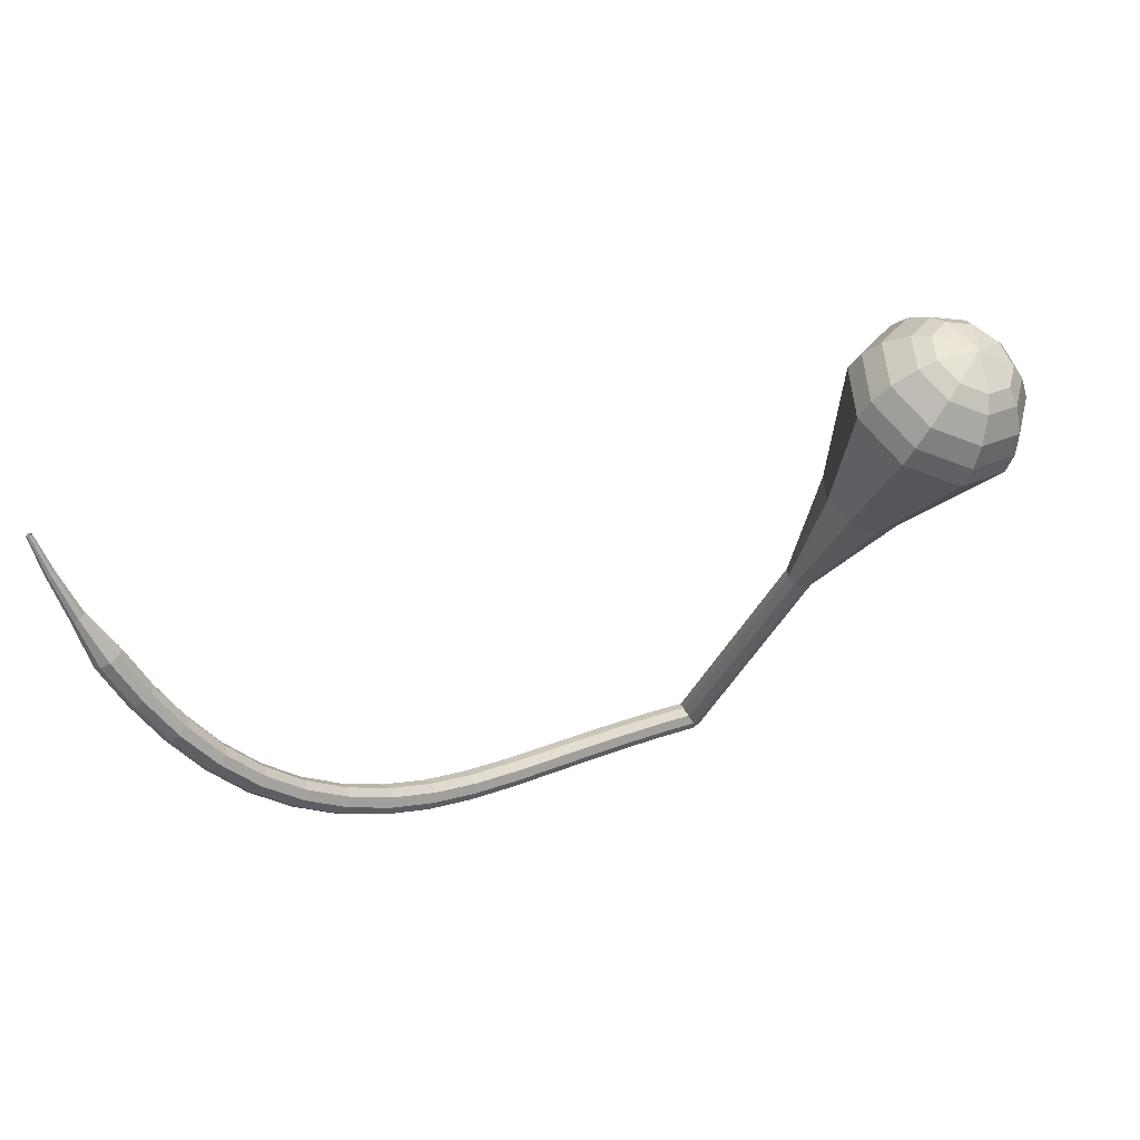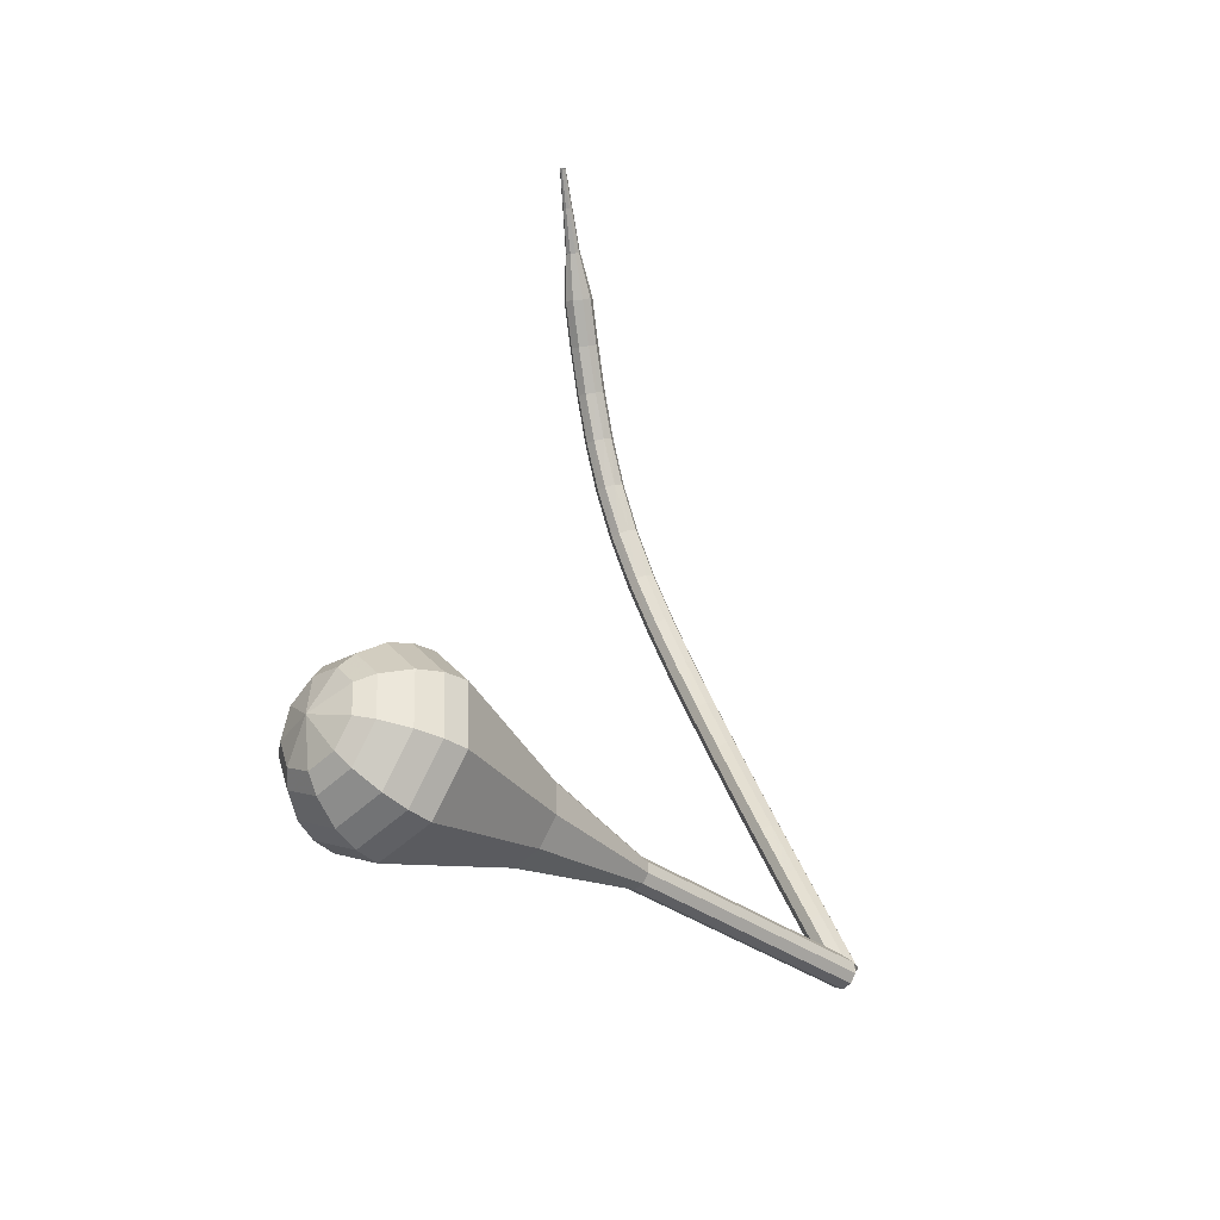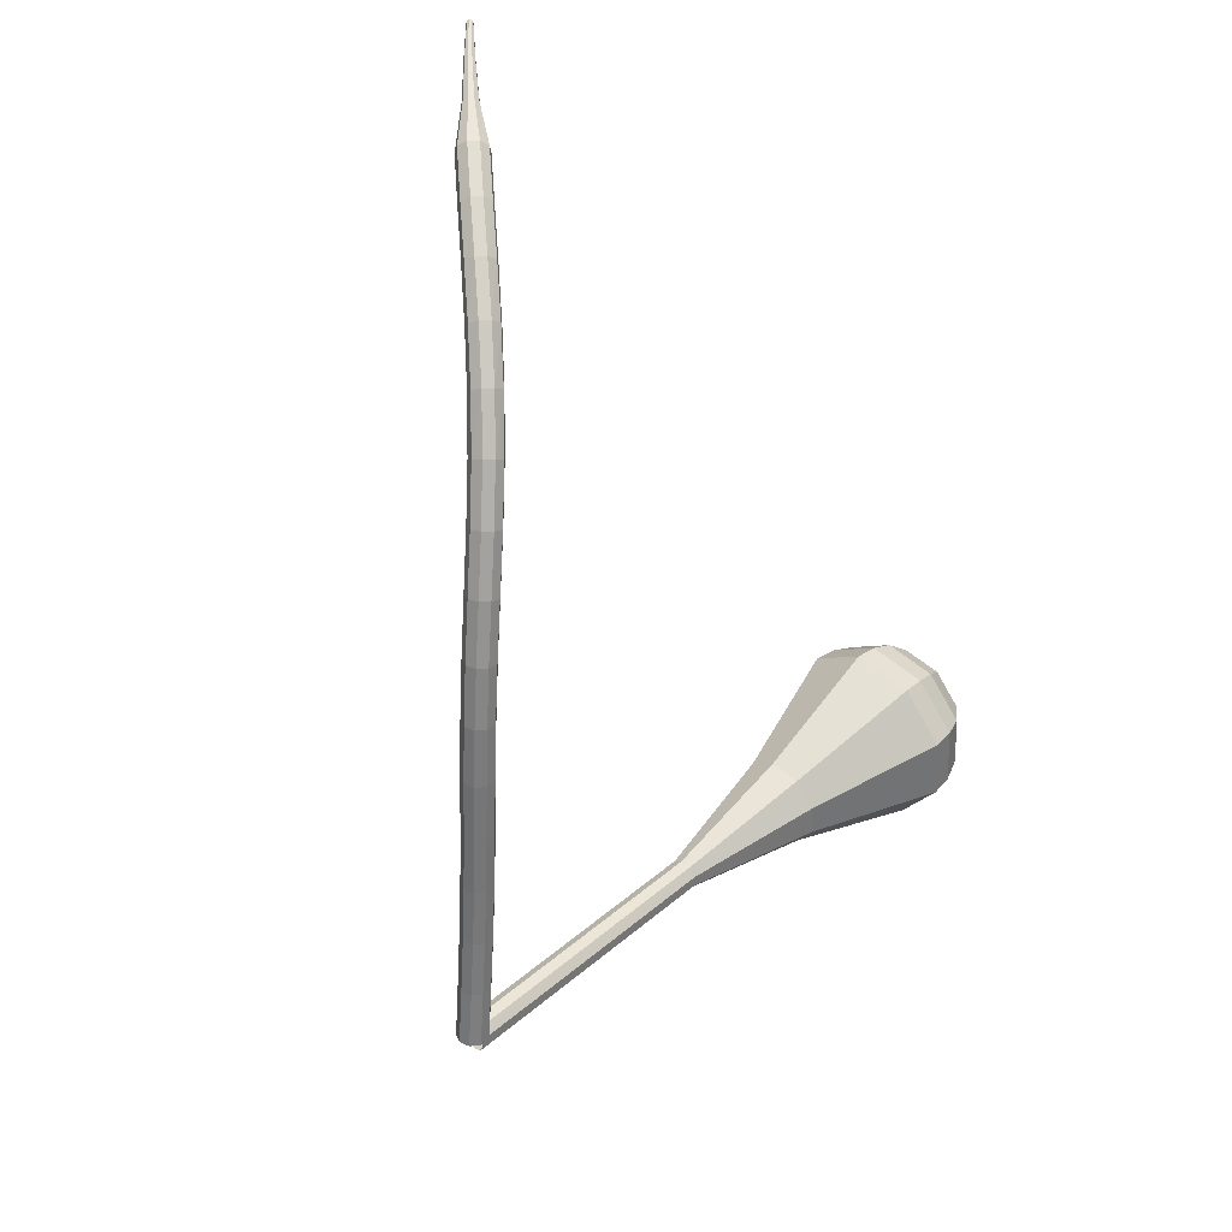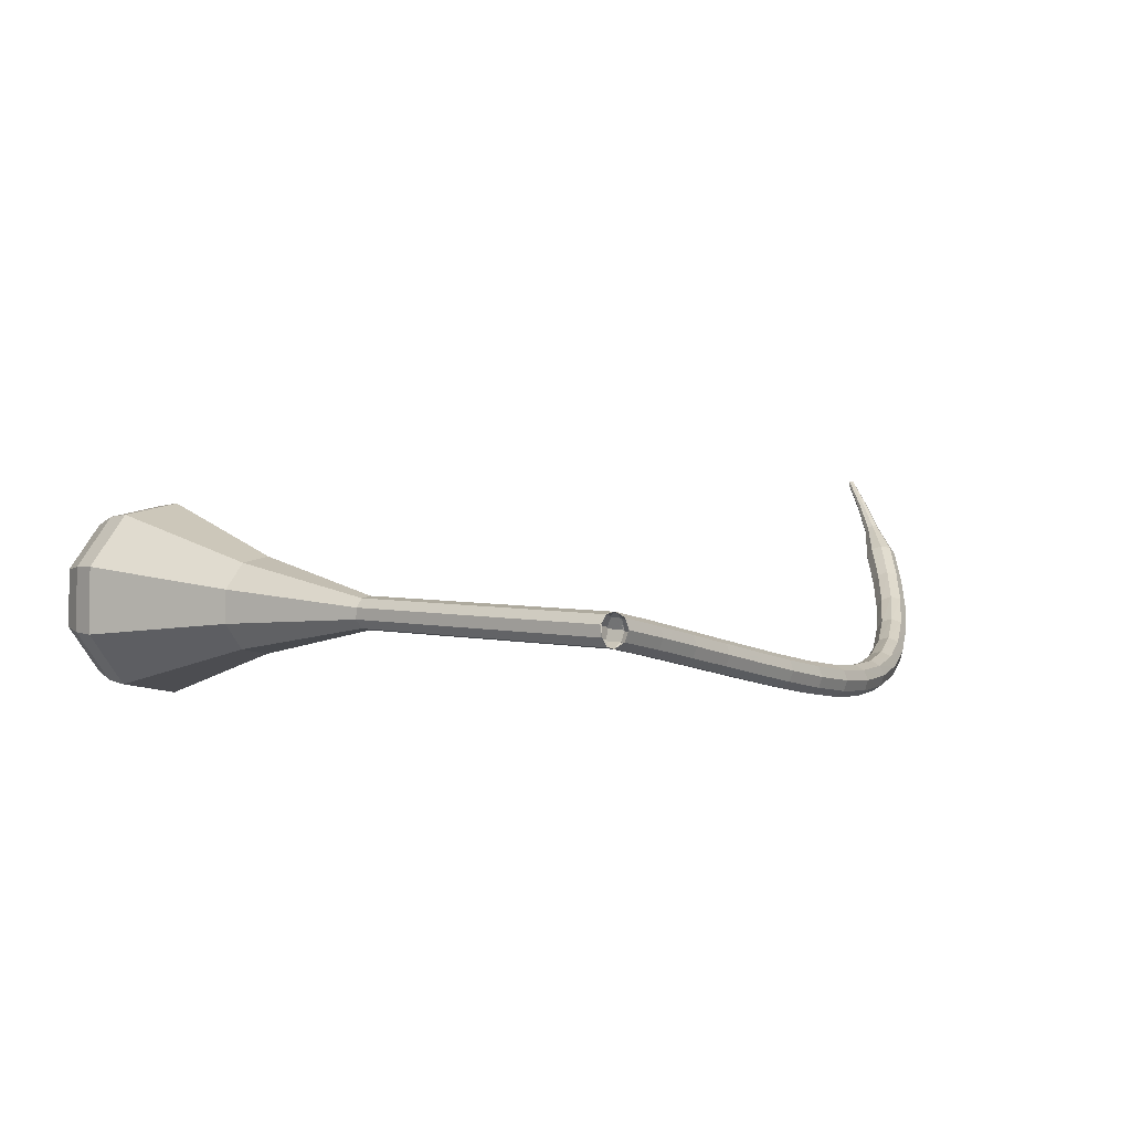
<metadata>
{"format":"obj","ext":"obj","renderer":"f3d","projection":"perspective","resolution":1024,"background":"white","views":[{"elev":11.9,"azim":6.8,"up":"+Z"},{"elev":48.1,"azim":121.2,"up":"+Z"},{"elev":-59.3,"azim":-40.5,"up":"+Z"},{"elev":59.0,"azim":148.5,"up":"+Y"}]}
</metadata>
<code>
g tube1
v 130.5 145.4 98.73
v 130.7 145.2 97.93
v 131.3 144.8 97.5
v 132 144.3 97.65
v 132.4 143.9 98.31
v 132.4 143.9 99.16
v 132 144.3 99.82
v 131.3 144.8 99.97
v 130.7 145.2 99.54
v 130.5 145.4 98.73
v 127.6 141.6 98.75
v 127.9 141.5 97.95
v 128.5 141 97.52
v 129.1 140.5 97.67
v 129.6 140.2 98.33
v 129.6 140.2 99.18
v 129.1 140.5 99.84
v 128.5 141 99.99
v 127.9 141.5 99.56
v 127.6 141.6 98.75
v 124.8 137.9 98.69
v 125 137.8 97.88
v 125.6 137.3 97.46
v 126.3 136.8 97.6
v 126.7 136.4 98.26
v 126.7 136.4 99.11
v 126.3 136.8 99.77
v 125.6 137.3 99.92
v 125 137.7 99.49
v 124.8 137.9 98.69
v 121.9 134.2 98.54
v 122.2 134.1 97.74
v 122.8 133.6 97.31
v 123.4 133.1 97.46
v 123.9 132.8 98.12
v 123.8 132.7 98.97
v 123.4 133.1 99.62
v 122.7 133.6 99.77
v 122.2 134 99.35
v 121.9 134.2 98.54
v 119.1 130.6 98.33
v 119.3 130.5 97.53
v 119.9 130 97.1
v 120.6 129.5 97.25
v 121 129.1 97.91
v 120.9 129.1 98.76
v 120.5 129.4 99.42
v 119.8 129.9 99.56
v 119.3 130.4 99.14
v 119.1 130.6 98.33
v 116.2 127 98.13
v 116.4 126.9 97.32
v 117 126.4 96.9
v 117.6 125.9 97.05
v 118.1 125.5 97.7
v 118.1 125.5 98.55
v 117.6 125.8 99.21
v 116.9 126.3 99.36
v 116.4 126.8 98.93
v 116.2 127 98.13
v 113.3 123.4 98.06
v 113.5 123.2 97.25
v 114.1 122.7 96.83
v 114.7 122.2 96.97
v 115.2 121.9 97.63
v 115.2 121.9 98.48
v 114.8 122.2 99.14
v 114.1 122.8 99.29
v 113.5 123.2 98.86
v 113.3 123.4 98.06
v 110.4 119.7 98.28
v 110.6 119.5 97.48
v 111.2 119 97.05
v 111.8 118.5 97.2
v 112.3 118.2 97.85
v 112.3 118.2 98.7
v 112 118.6 99.36
v 111.3 119.2 99.5
v 110.7 119.6 99.08
v 110.4 119.7 98.28
v 107.6 116 98.91
v 107.7 115.7 98.12
v 108.3 115.2 97.7
v 109 114.7 97.84
v 109.5 114.5 98.49
v 109.6 114.6 99.33
v 109.2 115 99.97
v 108.5 115.5 100.1
v 107.9 115.9 99.7
v 107.6 116 98.91
v 104.8 112.4 99.99
v 104.9 112 99.22
v 105.4 111.5 98.81
v 106.1 111 98.95
v 106.7 110.8 99.58
v 106.8 111 100.4
v 106.5 111.5 101
v 105.9 112 101.2
v 105.2 112.4 100.8
v 104.8 112.4 99.99
v 102.2 109.1 101.5
v 102.2 108.6 100.8
v 102.7 108 100.4
v 103.3 107.5 100.5
v 103.9 107.4 101.1
v 104.1 107.6 101.9
v 103.9 108.2 102.5
v 103.3 108.8 102.7
v 102.6 109.1 102.3
v 102.2 109.1 101.5
v 99.62 106.1 103.5
v 99.57 105.6 102.8
v 99.97 104.9 102.4
v 100.6 104.4 102.6
v 101.3 104.3 103.1
v 101.6 104.6 103.9
v 101.4 105.3 104.4
v 100.8 105.9 104.6
v 100.1 106.2 104.2
v 99.62 106.1 103.5
v 97.22 103.6 105.9
v 97.09 103 105.3
v 97.43 102.3 104.9
v 98.1 101.8 105
v 98.77 101.7 105.6
v 99.14 102 106.2
v 99.02 102.7 106.8
v 98.49 103.4 106.9
v 97.77 103.7 106.5
v 97.22 103.6 105.9
v 94.98 101.4 108.7
v 94.78 100.8 108.1
v 95.08 100 107.8
v 95.74 99.49 107.9
v 96.45 99.41 108.4
v 96.88 99.82 109
v 96.83 100.5 109.5
v 96.32 101.2 109.6
v 95.59 101.5 109.3
v 94.98 101.4 108.7
v 92.93 99.44 111.8
v 92.68 98.8 111.2
v 92.95 98.04 111
v 93.6 97.5 111.1
v 94.34 97.44 111.5
v 94.82 97.88 112
v 94.81 98.63 112.4
v 94.32 99.32 112.5
v 93.58 99.64 112.3
v 92.93 99.44 111.8
v 91.08 97.72 115
v 90.8 97.07 114.5
v 91.05 96.29 114.3
v 91.71 95.75 114.4
v 92.47 95.71 114.8
v 92.98 96.18 115.3
v 93 96.95 115.6
v 92.51 97.65 115.7
v 91.75 97.95 115.5
v 91.08 97.72 115
v 89.87 95.74 118.4
v 89.72 95.4 118.1
v 89.85 95.01 118
v 90.18 94.75 118.1
v 90.57 94.74 118.2
v 90.84 94.99 118.5
v 90.85 95.38 118.6
v 90.61 95.73 118.7
v 90.22 95.87 118.6
v 89.87 95.74 118.4
v 88.61 94.24 121.7
v 88.51 94 121.6
v 88.6 93.74 121.5
v 88.83 93.57 121.6
v 89.09 93.58 121.7
v 89.27 93.75 121.8
v 89.28 94.02 121.9
v 89.11 94.25 121.9
v 88.85 94.33 121.9
v 88.61 94.24 121.7
v 87.66 93.01 124.8
v 87.6 92.86 124.7
v 87.65 92.7 124.7
v 87.79 92.61 124.7
v 87.95 92.61 124.8
v 88.06 92.72 124.8
v 88.06 92.89 124.9
v 87.96 93.02 124.9
v 87.8 93.07 124.9
v 87.66 93.01 124.8
f 1 2 12
f 12 11 1
f 2 3 13
f 13 12 2
f 3 4 14
f 14 13 3
f 4 5 15
f 15 14 4
f 5 6 16
f 16 15 5
f 6 7 17
f 17 16 6
f 7 8 18
f 18 17 7
f 8 9 19
f 19 18 8
f 9 10 20
f 20 19 9
f 11 12 22
f 22 21 11
f 12 13 23
f 23 22 12
f 13 14 24
f 24 23 13
f 14 15 25
f 25 24 14
f 15 16 26
f 26 25 15
f 16 17 27
f 27 26 16
f 17 18 28
f 28 27 17
f 18 19 29
f 29 28 18
f 19 20 30
f 30 29 19
f 21 22 32
f 32 31 21
f 22 23 33
f 33 32 22
f 23 24 34
f 34 33 23
f 24 25 35
f 35 34 24
f 25 26 36
f 36 35 25
f 26 27 37
f 37 36 26
f 27 28 38
f 38 37 27
f 28 29 39
f 39 38 28
f 29 30 40
f 40 39 29
f 31 32 42
f 42 41 31
f 32 33 43
f 43 42 32
f 33 34 44
f 44 43 33
f 34 35 45
f 45 44 34
f 35 36 46
f 46 45 35
f 36 37 47
f 47 46 36
f 37 38 48
f 48 47 37
f 38 39 49
f 49 48 38
f 39 40 50
f 50 49 39
f 41 42 52
f 52 51 41
f 42 43 53
f 53 52 42
f 43 44 54
f 54 53 43
f 44 45 55
f 55 54 44
f 45 46 56
f 56 55 45
f 46 47 57
f 57 56 46
f 47 48 58
f 58 57 47
f 48 49 59
f 59 58 48
f 49 50 60
f 60 59 49
f 51 52 62
f 62 61 51
f 52 53 63
f 63 62 52
f 53 54 64
f 64 63 53
f 54 55 65
f 65 64 54
f 55 56 66
f 66 65 55
f 56 57 67
f 67 66 56
f 57 58 68
f 68 67 57
f 58 59 69
f 69 68 58
f 59 60 70
f 70 69 59
f 61 62 72
f 72 71 61
f 62 63 73
f 73 72 62
f 63 64 74
f 74 73 63
f 64 65 75
f 75 74 64
f 65 66 76
f 76 75 65
f 66 67 77
f 77 76 66
f 67 68 78
f 78 77 67
f 68 69 79
f 79 78 68
f 69 70 80
f 80 79 69
f 71 72 82
f 82 81 71
f 72 73 83
f 83 82 72
f 73 74 84
f 84 83 73
f 74 75 85
f 85 84 74
f 75 76 86
f 86 85 75
f 76 77 87
f 87 86 76
f 77 78 88
f 88 87 77
f 78 79 89
f 89 88 78
f 79 80 90
f 90 89 79
f 81 82 92
f 92 91 81
f 82 83 93
f 93 92 82
f 83 84 94
f 94 93 83
f 84 85 95
f 95 94 84
f 85 86 96
f 96 95 85
f 86 87 97
f 97 96 86
f 87 88 98
f 98 97 87
f 88 89 99
f 99 98 88
f 89 90 100
f 100 99 89
f 91 92 102
f 102 101 91
f 92 93 103
f 103 102 92
f 93 94 104
f 104 103 93
f 94 95 105
f 105 104 94
f 95 96 106
f 106 105 95
f 96 97 107
f 107 106 96
f 97 98 108
f 108 107 97
f 98 99 109
f 109 108 98
f 99 100 110
f 110 109 99
f 101 102 112
f 112 111 101
f 102 103 113
f 113 112 102
f 103 104 114
f 114 113 103
f 104 105 115
f 115 114 104
f 105 106 116
f 116 115 105
f 106 107 117
f 117 116 106
f 107 108 118
f 118 117 107
f 108 109 119
f 119 118 108
f 109 110 120
f 120 119 109
f 111 112 122
f 122 121 111
f 112 113 123
f 123 122 112
f 113 114 124
f 124 123 113
f 114 115 125
f 125 124 114
f 115 116 126
f 126 125 115
f 116 117 127
f 127 126 116
f 117 118 128
f 128 127 117
f 118 119 129
f 129 128 118
f 119 120 130
f 130 129 119
f 121 122 132
f 132 131 121
f 122 123 133
f 133 132 122
f 123 124 134
f 134 133 123
f 124 125 135
f 135 134 124
f 125 126 136
f 136 135 125
f 126 127 137
f 137 136 126
f 127 128 138
f 138 137 127
f 128 129 139
f 139 138 128
f 129 130 140
f 140 139 129
f 131 132 142
f 142 141 131
f 132 133 143
f 143 142 132
f 133 134 144
f 144 143 133
f 134 135 145
f 145 144 134
f 135 136 146
f 146 145 135
f 136 137 147
f 147 146 136
f 137 138 148
f 148 147 137
f 138 139 149
f 149 148 138
f 139 140 150
f 150 149 139
f 141 142 152
f 152 151 141
f 142 143 153
f 153 152 142
f 143 144 154
f 154 153 143
f 144 145 155
f 155 154 144
f 145 146 156
f 156 155 145
f 146 147 157
f 157 156 146
f 147 148 158
f 158 157 147
f 148 149 159
f 159 158 148
f 149 150 160
f 160 159 149
f 151 152 162
f 162 161 151
f 152 153 163
f 163 162 152
f 153 154 164
f 164 163 153
f 154 155 165
f 165 164 154
f 155 156 166
f 166 165 155
f 156 157 167
f 167 166 156
f 157 158 168
f 168 167 157
f 158 159 169
f 169 168 158
f 159 160 170
f 170 169 159
f 161 162 172
f 172 171 161
f 162 163 173
f 173 172 162
f 163 164 174
f 174 173 163
f 164 165 175
f 175 174 164
f 165 166 176
f 176 175 165
f 166 167 177
f 177 176 166
f 167 168 178
f 178 177 167
f 168 169 179
f 179 178 168
f 169 170 180
f 180 179 169
f 171 172 182
f 182 181 171
f 172 173 183
f 183 182 172
f 173 174 184
f 184 183 173
f 174 175 185
f 185 184 174
f 175 176 186
f 186 185 175
f 176 177 187
f 187 186 176
f 177 178 188
f 188 187 177
f 178 179 189
f 189 188 178
f 179 180 190
f 190 189 179
v 130.6 143.8 98.73
v 131.2 143.6 98.11
v 131.9 143.9 97.78
v 132.4 144.6 97.9
v 132.5 145.3 98.4
v 132.1 145.7 99.06
v 131.4 145.6 99.57
v 130.8 145.1 99.68
v 130.5 144.3 99.35
v 130.6 143.8 98.73
v 130.5 143.9 98.73
v 131.1 143.6 98.17
v 131.9 143.8 97.87
v 132.5 144.5 97.97
v 132.6 145.2 98.43
v 132.2 145.6 99.04
v 131.5 145.6 99.5
v 130.8 145.2 99.6
v 130.4 144.5 99.3
v 130.5 143.9 98.73
v 133.1 140.8 102.8
v 133.7 140.5 102.2
v 134.4 140.8 101.9
v 135 141.4 102
v 135.2 142.1 102.5
v 134.8 142.6 103.1
v 134 142.6 103.5
v 133.3 142.1 103.6
v 133 141.4 103.3
v 133.1 140.8 102.8
v 135.7 137.7 106.8
v 136.2 137.4 106.2
v 137 137.7 105.9
v 137.6 138.3 106
v 137.7 139 106.5
v 137.3 139.5 107.1
v 136.6 139.5 107.6
v 135.9 139 107.7
v 135.5 138.3 107.4
v 135.7 137.7 106.8
v 138.2 134.6 110.8
v 138.8 134.4 110.3
v 139.6 134.6 110
v 140.2 135.2 110.1
v 140.3 135.9 110.5
v 139.9 136.4 111.1
v 139.2 136.4 111.6
v 138.5 135.9 111.7
v 138.1 135.2 111.4
v 138.2 134.6 110.8
v 140.8 131.5 114.9
v 141.4 131.3 114.3
v 142.1 131.5 114
v 142.7 132.1 114.1
v 142.8 132.8 114.6
v 142.5 133.3 115.2
v 141.7 133.3 115.6
v 141 132.9 115.7
v 140.6 132.2 115.4
v 140.8 131.5 114.9
v 144 123.8 122.9
v 145.8 123 121.3
v 148 123.8 120.4
v 149.8 125.6 120.7
v 150.1 127.7 122
v 149 129.1 123.8
v 146.8 129.1 125.2
v 144.7 127.7 125.5
v 143.6 125.6 124.6
v 144 123.8 122.9
v 146.2 115.2 131
v 149.8 113.7 127.6
v 154.3 115.1 125.8
v 157.8 118.9 126.4
v 158.6 123.1 129.2
v 156.3 125.9 132.8
v 151.9 125.9 135.6
v 147.6 123.2 136.2
v 145.4 119 134.4
v 146.2 115.2 131
v 147.3 114.3 132.3
v 150.7 112.9 129
v 155.1 114.3 127.3
v 158.5 117.9 127.9
v 159.2 122 130.6
v 157 124.7 134.1
v 152.8 124.7 136.8
v 148.6 122.1 137.4
v 146.5 118 135.6
v 147.3 114.3 132.3
v 148.7 113.8 133.7
v 151.8 112.5 130.7
v 155.7 113.8 129.2
v 158.7 117 129.7
v 159.4 120.7 132.1
v 157.4 123.1 135.2
v 153.6 123.1 137.6
v 149.9 120.7 138.2
v 148 117.1 136.6
v 148.7 113.8 133.7
v 150.7 113.8 135
v 153.1 112.8 132.7
v 156.1 113.7 131.5
v 158.4 116.2 132
v 158.9 119 133.8
v 157.4 120.9 136.2
v 154.5 120.9 138
v 151.7 119.1 138.4
v 150.2 116.3 137.2
v 150.7 113.8 135
v 152.2 114.1 135.7
v 153.9 113.4 134
v 156.1 114.1 133.1
v 157.8 115.9 133.4
v 158.1 117.9 134.8
v 157 119.3 136.5
v 154.9 119.3 137.9
v 152.9 118 138.2
v 151.8 115.9 137.3
v 152.2 114.1 135.7
v 155.4 115.9 136.3
v 155.4 115.9 136.3
v 155.4 115.9 136.3
v 155.4 115.9 136.3
v 155.4 115.9 136.3
v 155.4 115.9 136.3
v 155.4 115.9 136.3
v 155.4 115.9 136.3
v 155.4 115.9 136.3
v 155.4 115.9 136.3
f 191 192 202
f 202 201 191
f 192 193 203
f 203 202 192
f 193 194 204
f 204 203 193
f 194 195 205
f 205 204 194
f 195 196 206
f 206 205 195
f 196 197 207
f 207 206 196
f 197 198 208
f 208 207 197
f 198 199 209
f 209 208 198
f 199 200 210
f 210 209 199
f 201 202 212
f 212 211 201
f 202 203 213
f 213 212 202
f 203 204 214
f 214 213 203
f 204 205 215
f 215 214 204
f 205 206 216
f 216 215 205
f 206 207 217
f 217 216 206
f 207 208 218
f 218 217 207
f 208 209 219
f 219 218 208
f 209 210 220
f 220 219 209
f 211 212 222
f 222 221 211
f 212 213 223
f 223 222 212
f 213 214 224
f 224 223 213
f 214 215 225
f 225 224 214
f 215 216 226
f 226 225 215
f 216 217 227
f 227 226 216
f 217 218 228
f 228 227 217
f 218 219 229
f 229 228 218
f 219 220 230
f 230 229 219
f 221 222 232
f 232 231 221
f 222 223 233
f 233 232 222
f 223 224 234
f 234 233 223
f 224 225 235
f 235 234 224
f 225 226 236
f 236 235 225
f 226 227 237
f 237 236 226
f 227 228 238
f 238 237 227
f 228 229 239
f 239 238 228
f 229 230 240
f 240 239 229
f 231 232 242
f 242 241 231
f 232 233 243
f 243 242 232
f 233 234 244
f 244 243 233
f 234 235 245
f 245 244 234
f 235 236 246
f 246 245 235
f 236 237 247
f 247 246 236
f 237 238 248
f 248 247 237
f 238 239 249
f 249 248 238
f 239 240 250
f 250 249 239
f 241 242 252
f 252 251 241
f 242 243 253
f 253 252 242
f 243 244 254
f 254 253 243
f 244 245 255
f 255 254 244
f 245 246 256
f 256 255 245
f 246 247 257
f 257 256 246
f 247 248 258
f 258 257 247
f 248 249 259
f 259 258 248
f 249 250 260
f 260 259 249
f 251 252 262
f 262 261 251
f 252 253 263
f 263 262 252
f 253 254 264
f 264 263 253
f 254 255 265
f 265 264 254
f 255 256 266
f 266 265 255
f 256 257 267
f 267 266 256
f 257 258 268
f 268 267 257
f 258 259 269
f 269 268 258
f 259 260 270
f 270 269 259
f 261 262 272
f 272 271 261
f 262 263 273
f 273 272 262
f 263 264 274
f 274 273 263
f 264 265 275
f 275 274 264
f 265 266 276
f 276 275 265
f 266 267 277
f 277 276 266
f 267 268 278
f 278 277 267
f 268 269 279
f 279 278 268
f 269 270 280
f 280 279 269
f 271 272 282
f 282 281 271
f 272 273 283
f 283 282 272
f 273 274 284
f 284 283 273
f 274 275 285
f 285 284 274
f 275 276 286
f 286 285 275
f 276 277 287
f 287 286 276
f 277 278 288
f 288 287 277
f 278 279 289
f 289 288 278
f 279 280 290
f 290 289 279
f 281 282 292
f 292 291 281
f 282 283 293
f 293 292 282
f 283 284 294
f 294 293 283
f 284 285 295
f 295 294 284
f 285 286 296
f 296 295 285
f 286 287 297
f 297 296 286
f 287 288 298
f 298 297 287
f 288 289 299
f 299 298 288
f 289 290 300
f 300 299 289
f 291 292 302
f 302 301 291
f 292 293 303
f 303 302 292
f 293 294 304
f 304 303 293
f 294 295 305
f 305 304 294
f 295 296 306
f 306 305 295
f 296 297 307
f 307 306 296
f 297 298 308
f 308 307 297
f 298 299 309
f 309 308 298
f 299 300 310
f 310 309 299
f 301 302 312
f 312 311 301
f 302 303 313
f 313 312 302
f 303 304 314
f 314 313 303
f 304 305 315
f 315 314 304
f 305 306 316
f 316 315 305
f 306 307 317
f 317 316 306
f 307 308 318
f 318 317 307
f 308 309 319
f 319 318 308
f 309 310 320
f 320 319 309
g

</code>
